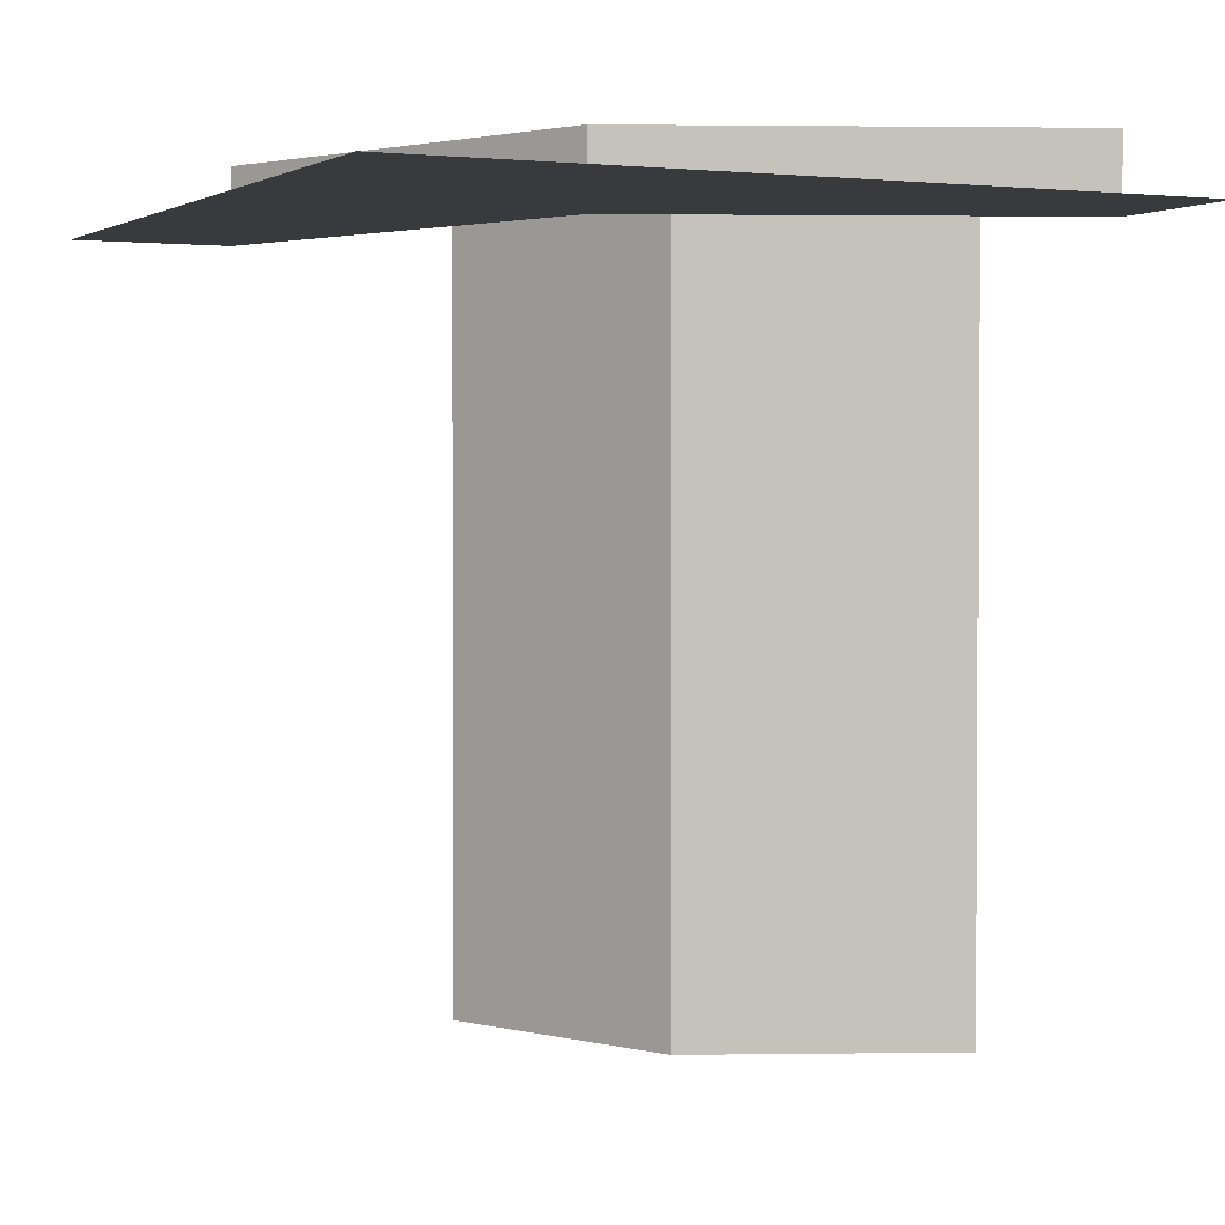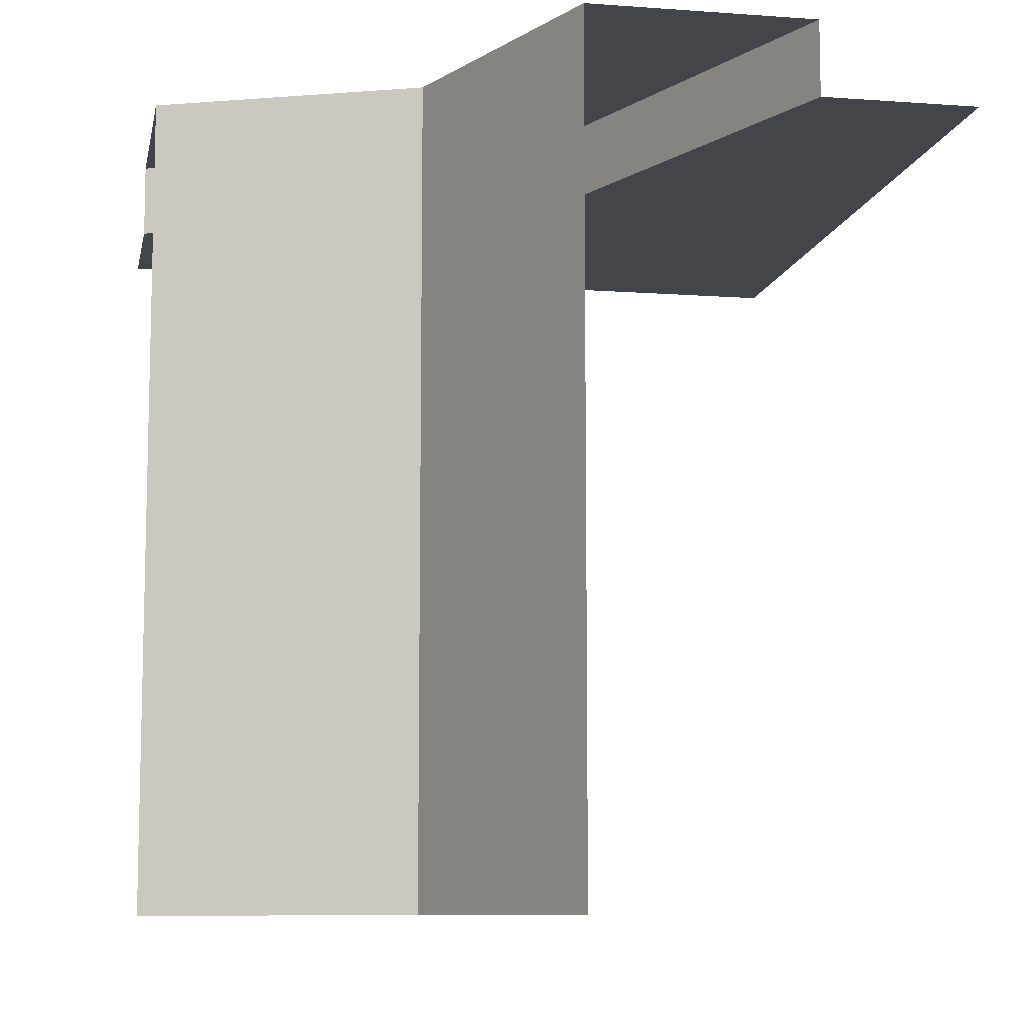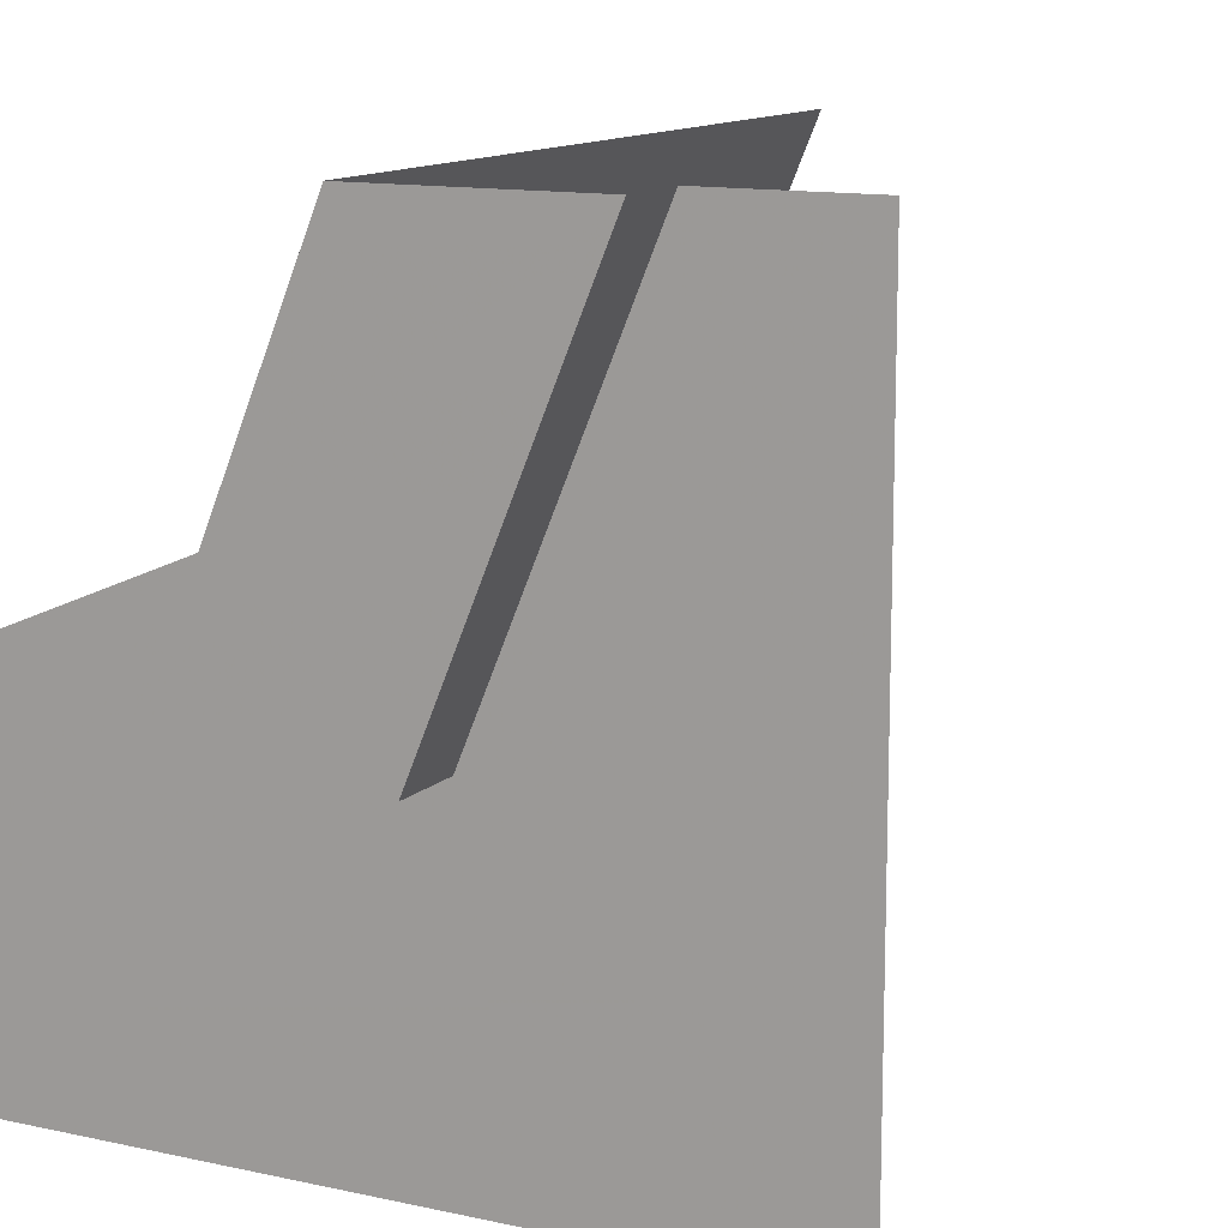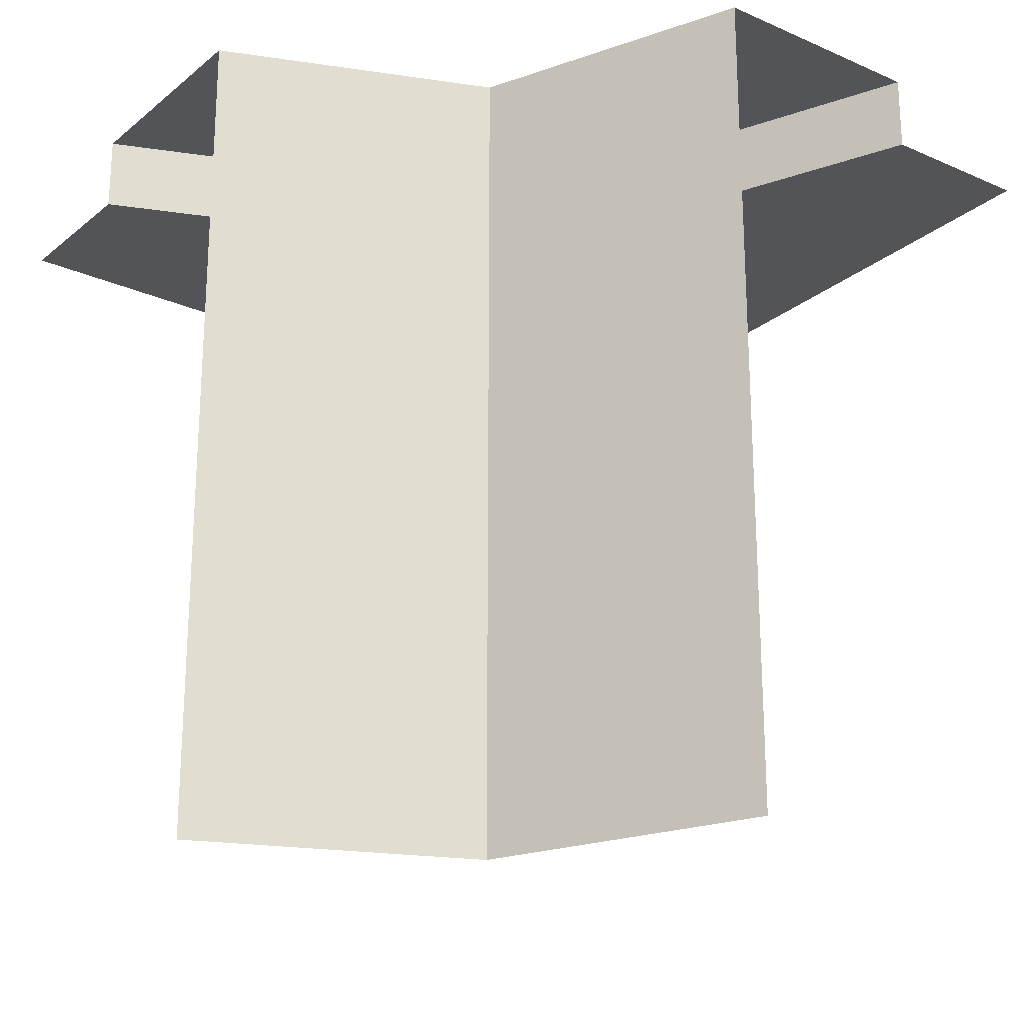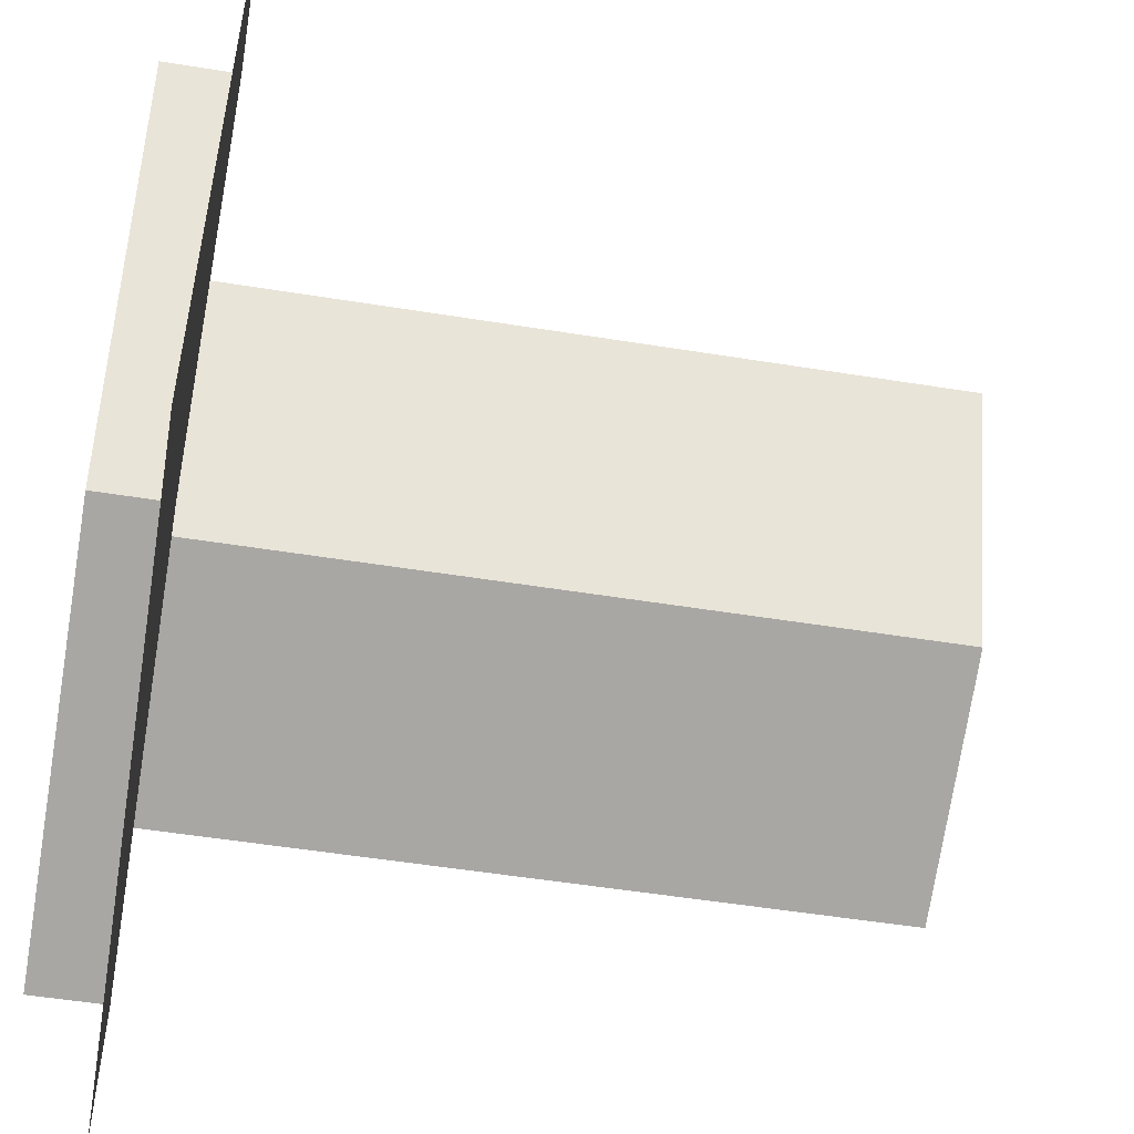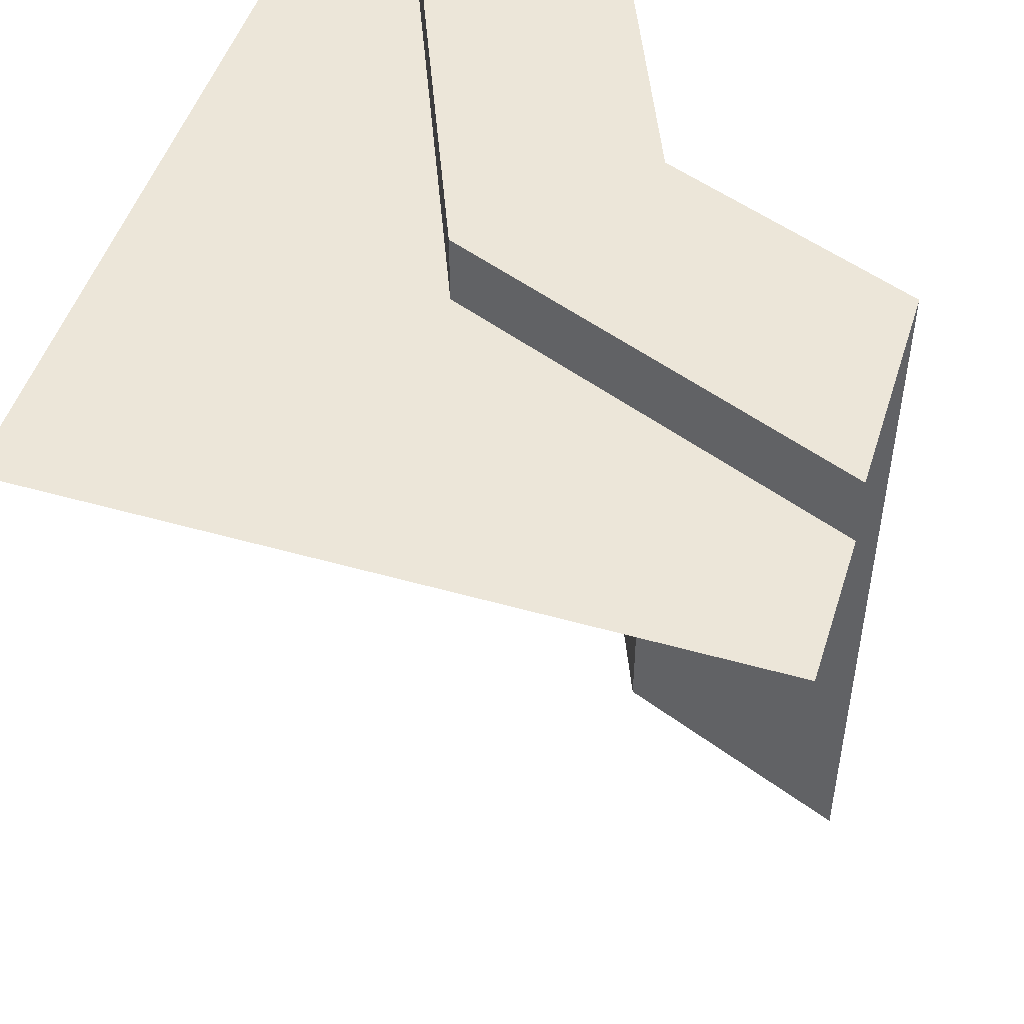
<metadata>
{"format":"obj","ext":"obj","renderer":"f3d","projection":"perspective","resolution":1024,"background":"white","views":[{"elev":1.9,"azim":-115.4,"up":"+Y"},{"elev":-9.2,"azim":79.1,"up":"+Y"},{"elev":12.5,"azim":-152.9,"up":"+Z"},{"elev":-23.0,"azim":53.3,"up":"+Y"},{"elev":-52.2,"azim":-99.9,"up":"+Z"},{"elev":49.4,"azim":-72.6,"up":"+Y"}]}
</metadata>
<code>
v 0.6515 1.1 0.6515
v 0.4393 1.1 0.4393
v 1 1.1 0.2071
v 1 1.1 0.5071
v 0.6515 0 0.6515
v 1 0 0.5071
v 0.2071 1.1 1
v 0.5071 1.1 1
v 1 1 0.2071
v 0.4393 1 0.4393
v 0.5071 0 1
v 0.2071 1 1
v 0 1 -0
v 1 1 0
v 0 1 1
f 1 4 3
f 1 3 2
f 1 2 7
f 1 7 8
f 5 1 8
f 5 8 11
f 2 3 9
f 2 9 10
f 10 12 7
f 10 7 2
f 4 1 5
f 4 5 6
f 10 9 14
f 10 14 13
f 15 12 10
f 15 10 13

</code>
